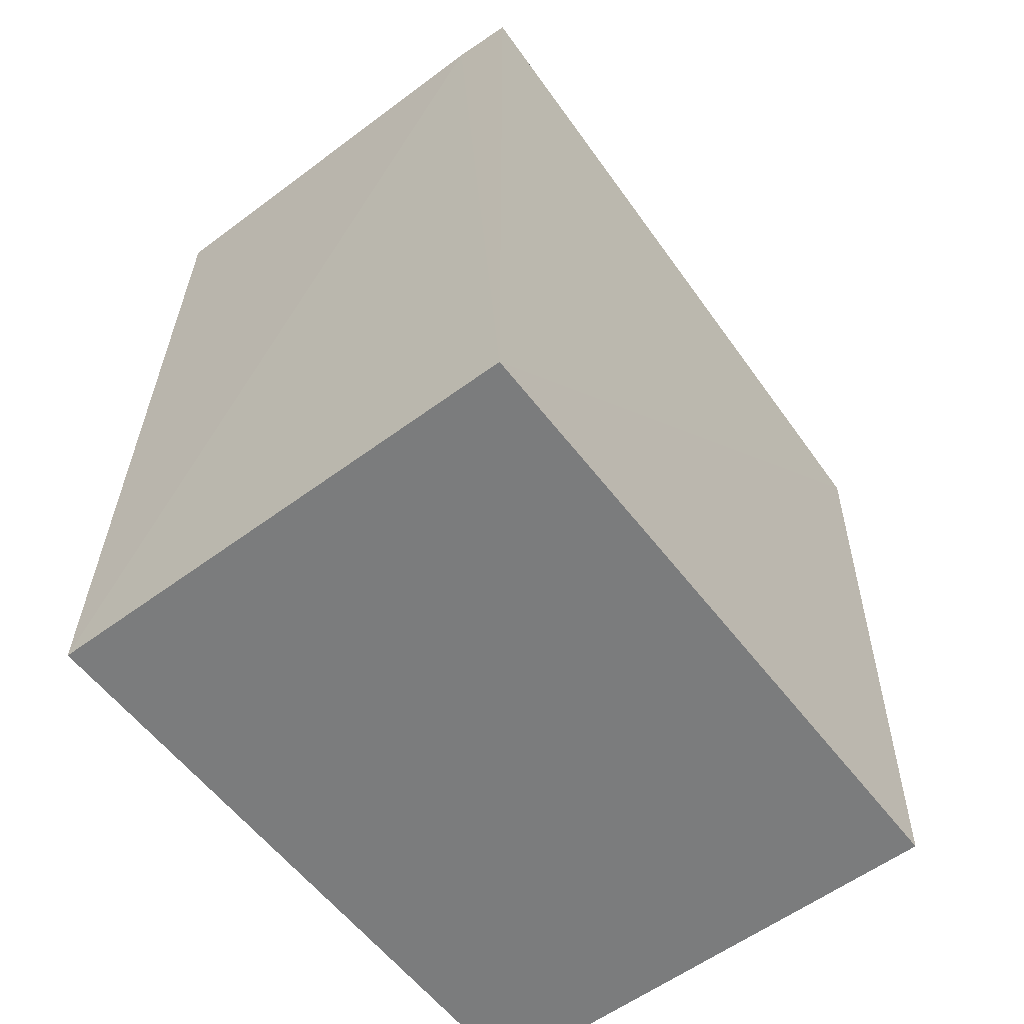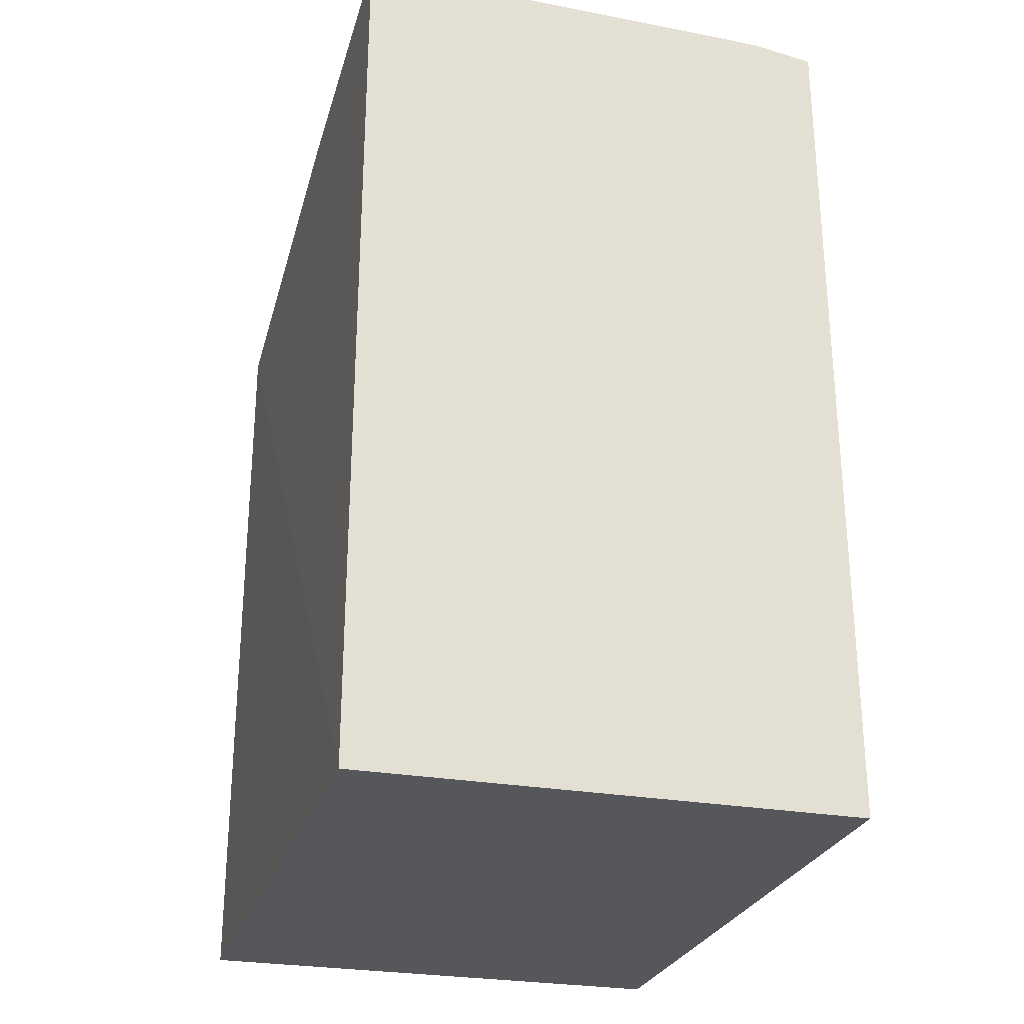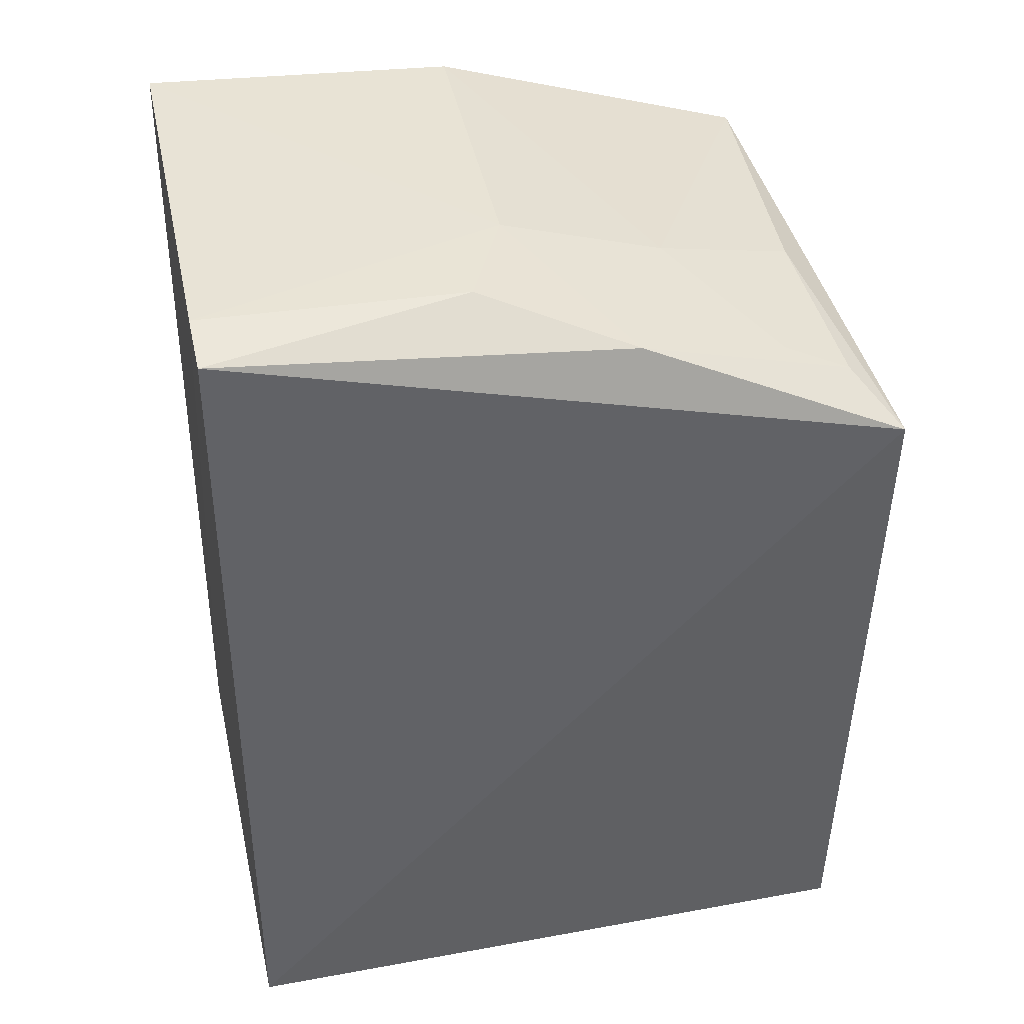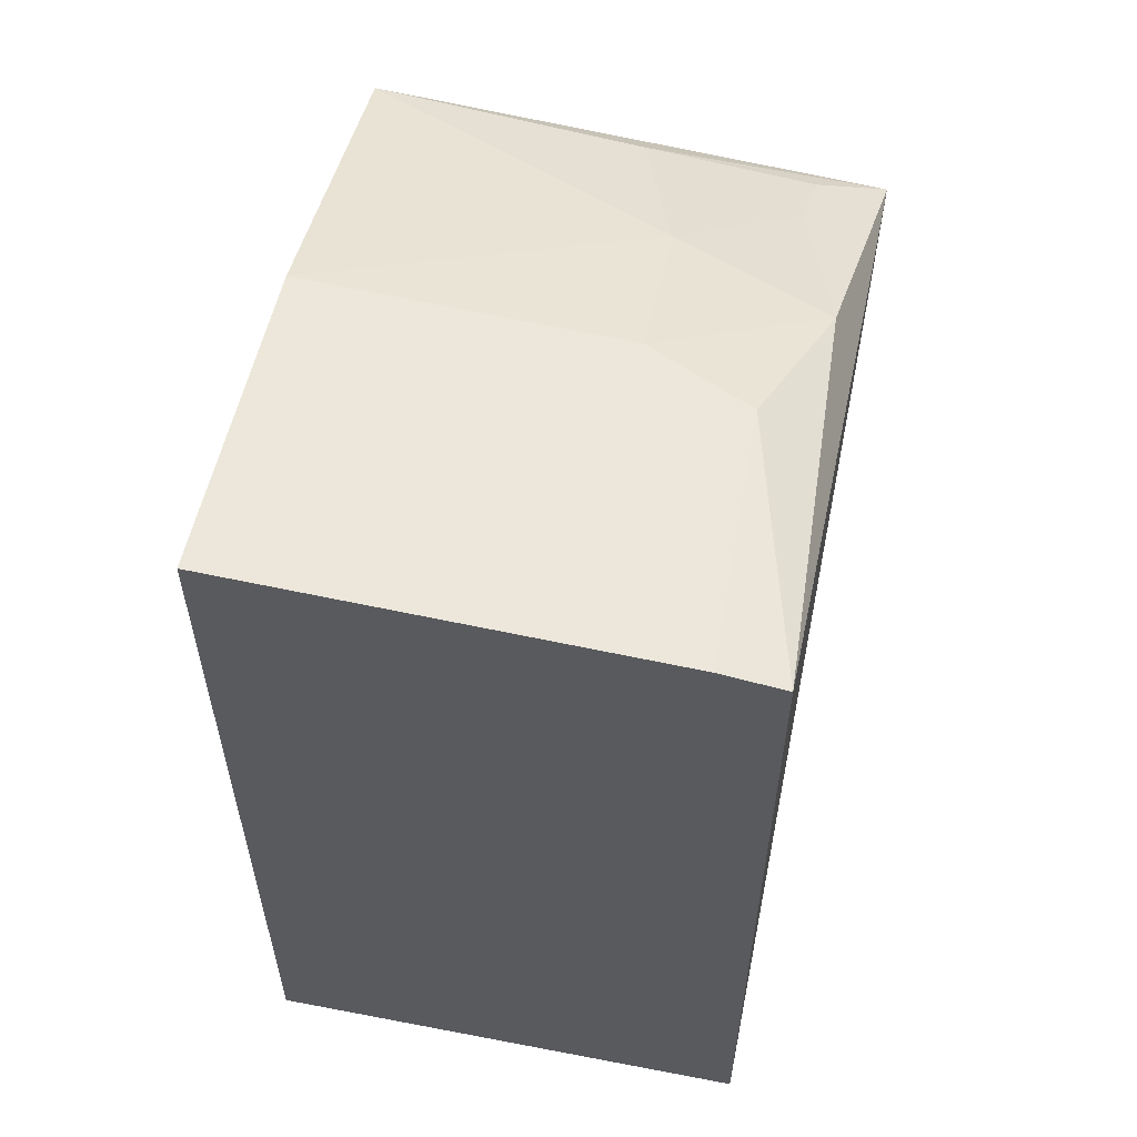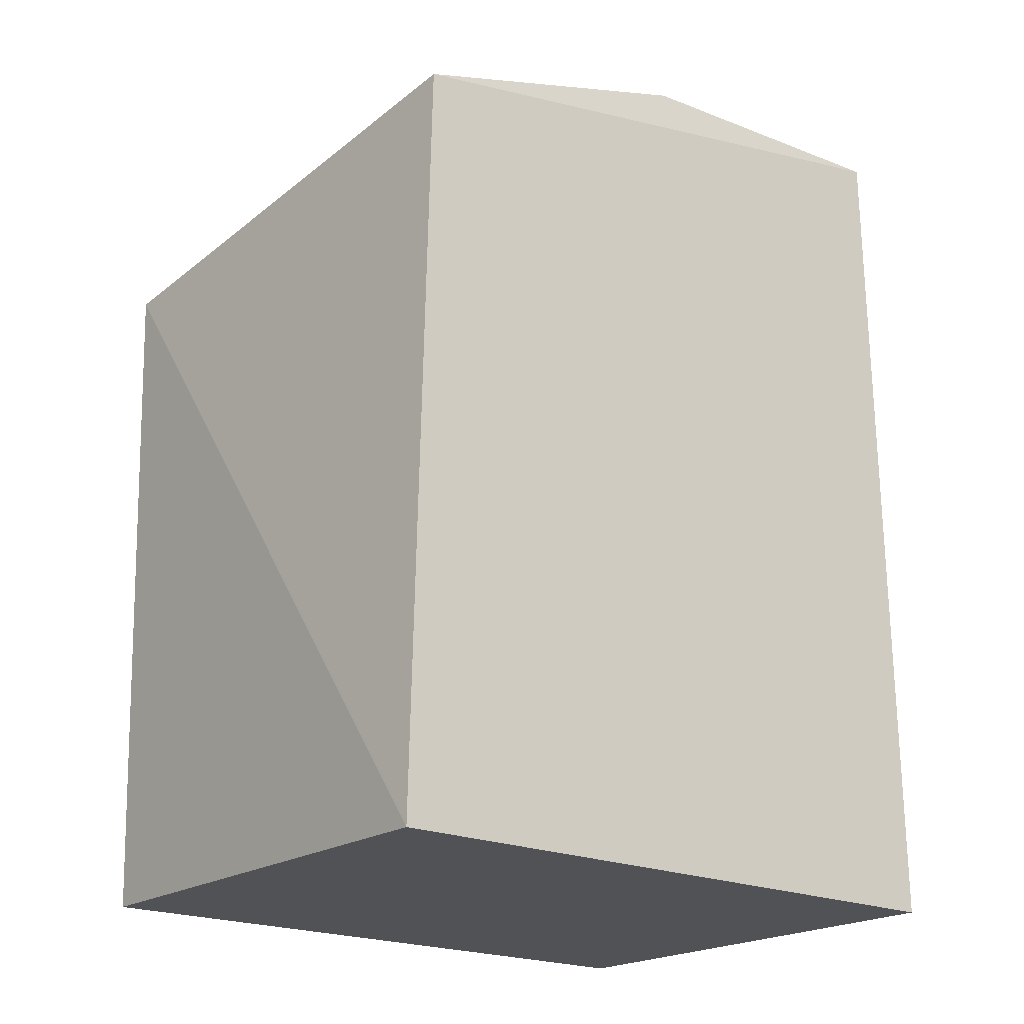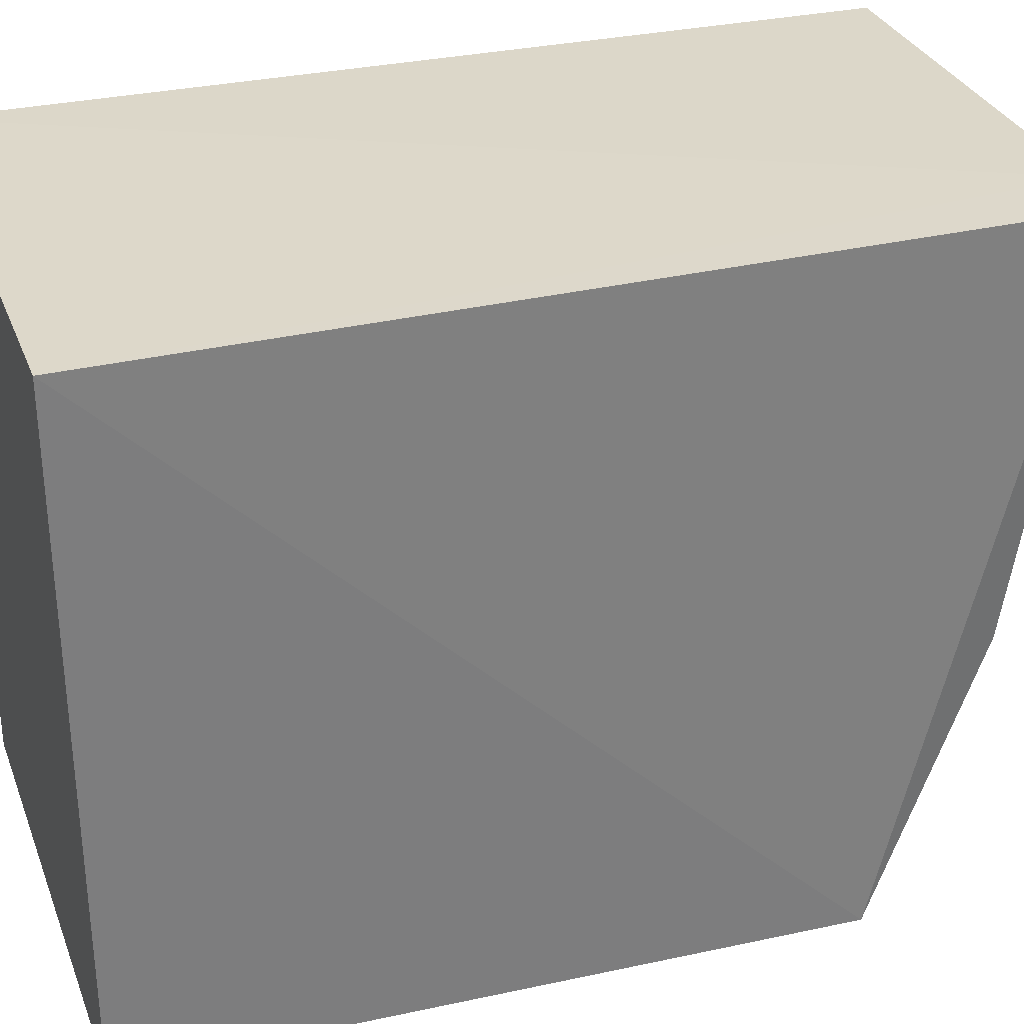
<metadata>
{"format":"obj","ext":"obj","renderer":"f3d","projection":"perspective","resolution":1024,"background":"white","views":[{"elev":-58.6,"azim":37.3,"up":"+Y"},{"elev":-26.6,"azim":-15.8,"up":"+Y"},{"elev":39.9,"azim":77.3,"up":"+Y"},{"elev":57.9,"azim":11.2,"up":"+Y"},{"elev":-20.8,"azim":-129.1,"up":"+Y"},{"elev":31.0,"azim":70.8,"up":"+Z"}]}
</metadata>
<code>
v 0.1439 0.2234 0.01315
v 0.1439 0.2234 -0.1687
v 0.1433 0.4621 0.01273
v 0.008499 0.4676 0.01142
v 0.007576 0.2234 0.01315
v 0.007197 0.434 -0.1642
v 0.1458 0.4139 -0.1734
v 0.1263 0.4646 0.01278
v 0.007576 0.2234 -0.1687
v 0.09603 0.462 -0.07239
v 0.009561 0.4634 -0.07461
v 0.09534 0.4479 -0.1175
v 0.1246 0.4615 -0.0591
v 0.08133 0.432 -0.1592
v 0.1386 0.4472 -0.1005
v 0.1274 0.4231 -0.1631
v 0.1255 0.4314 -0.1446
f 5 2 1
f 6 5 4
f 7 1 2
f 7 3 1
f 8 5 1
f 8 1 3
f 8 4 5
f 9 2 5
f 9 5 6
f 9 7 2
f 9 6 7
f 10 4 8
f 11 6 4
f 11 4 10
f 12 11 10
f 12 6 11
f 13 10 8
f 13 8 3
f 14 7 6
f 14 6 12
f 15 13 3
f 15 3 7
f 15 12 10
f 15 10 13
f 16 14 12
f 16 7 14
f 16 15 7
f 17 16 12
f 17 12 15
f 17 15 16

</code>
